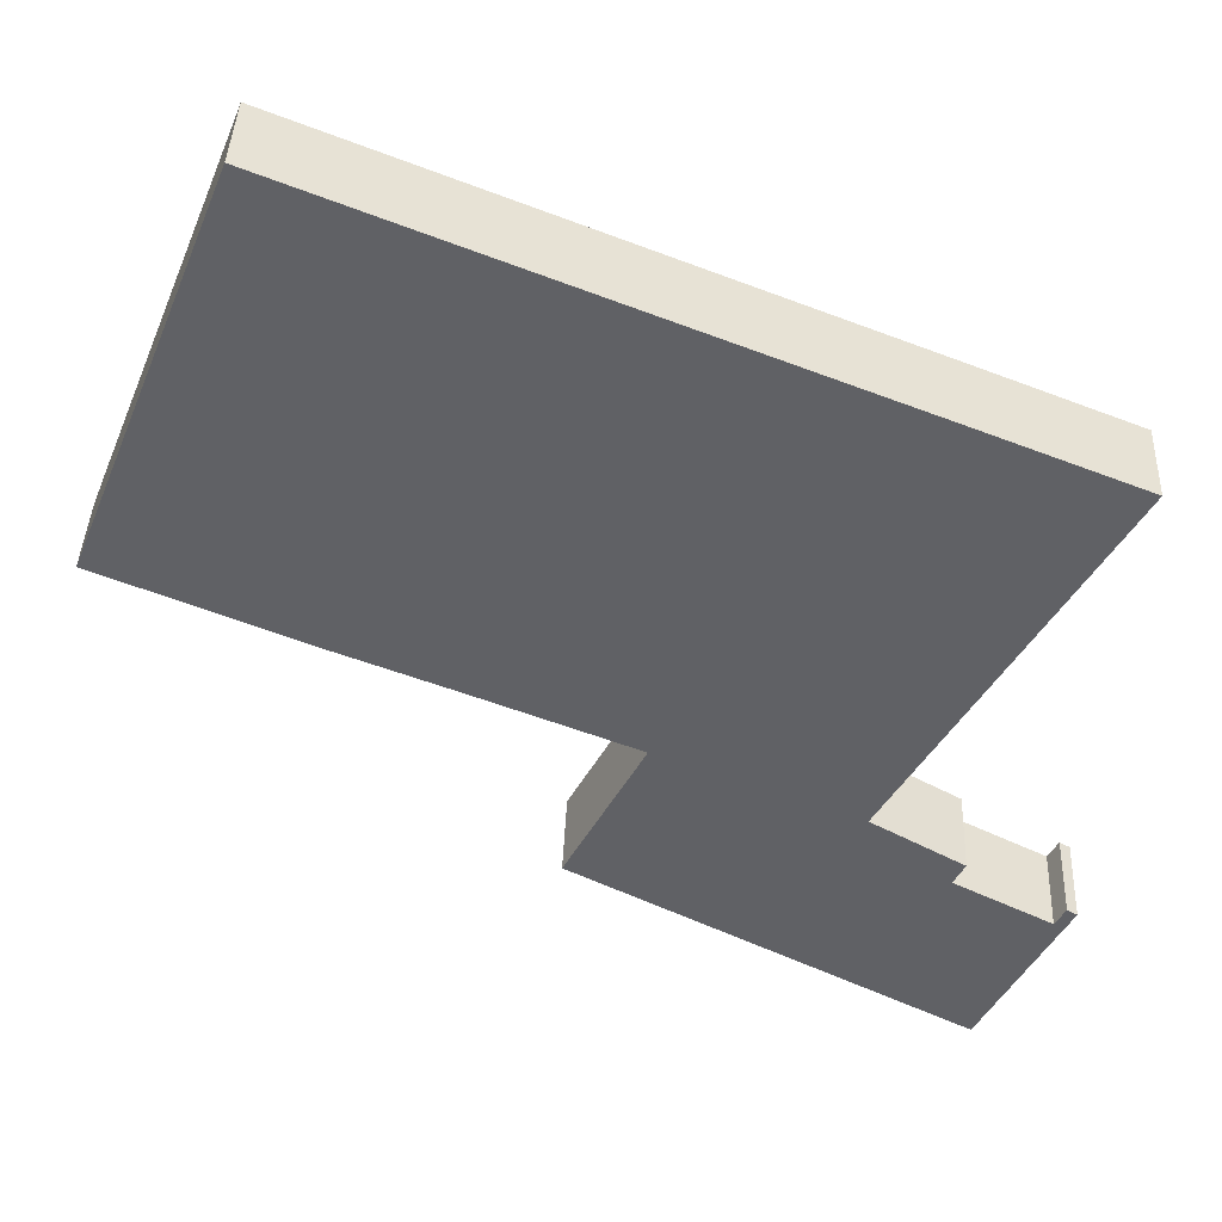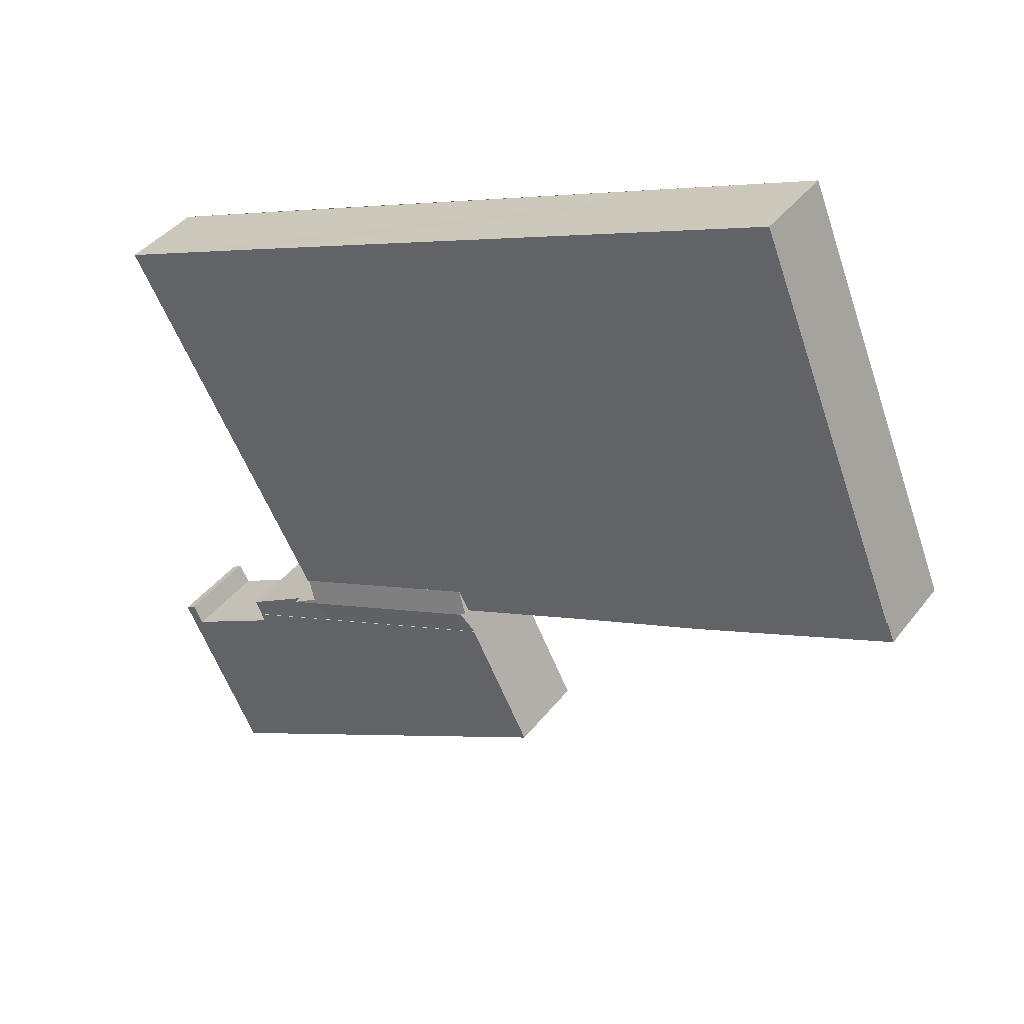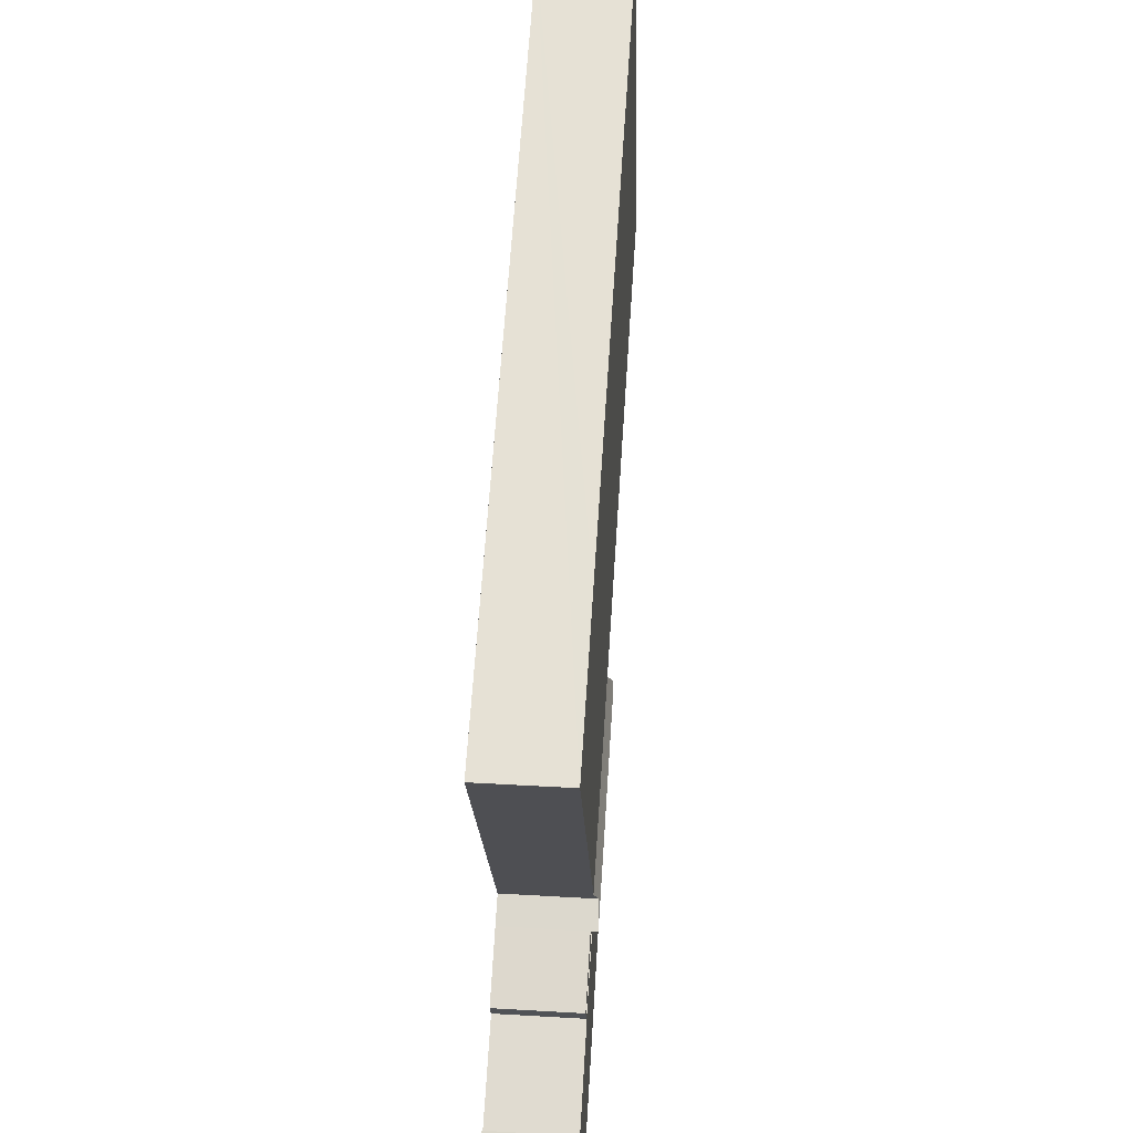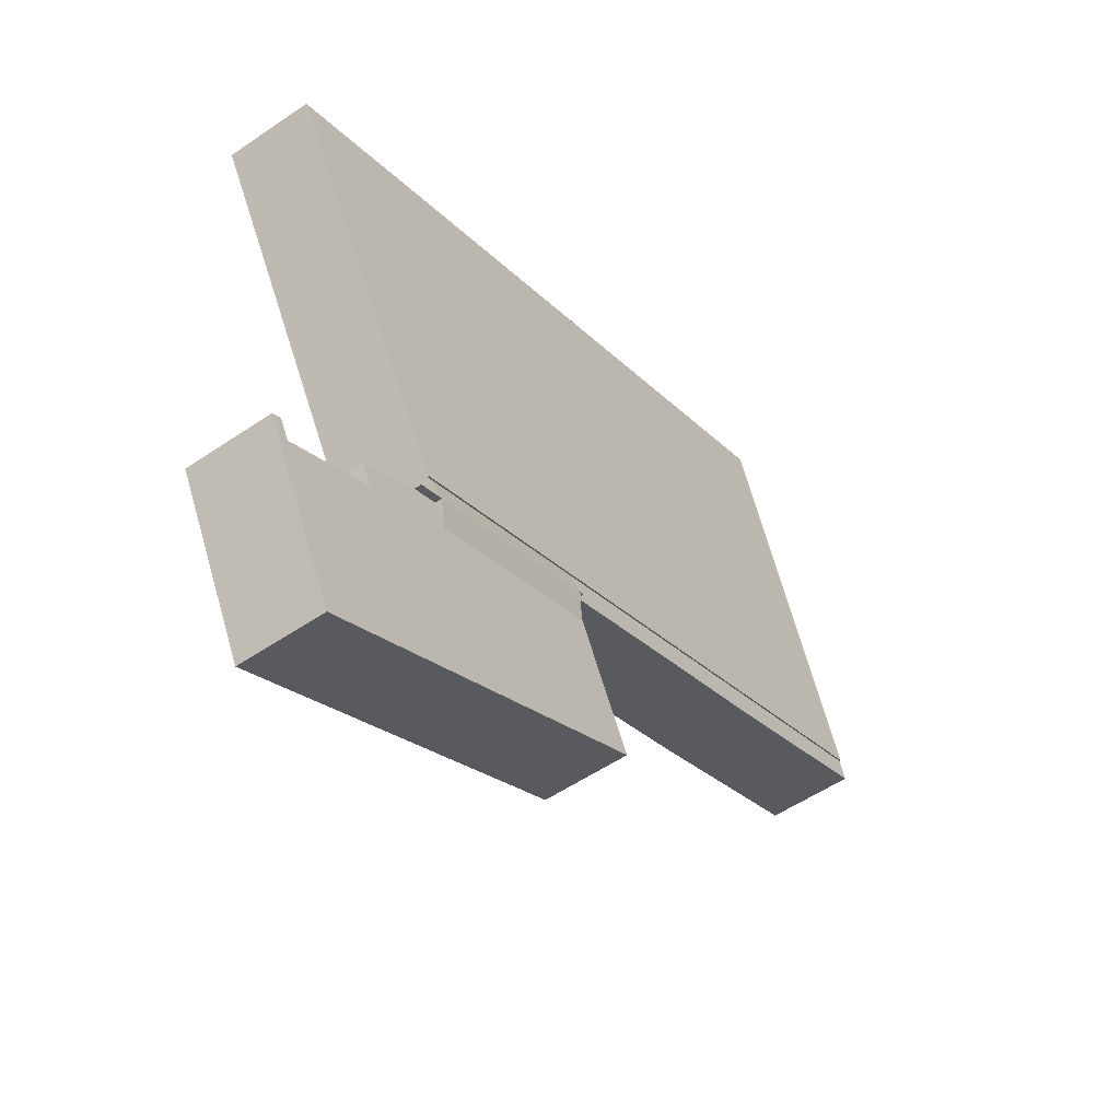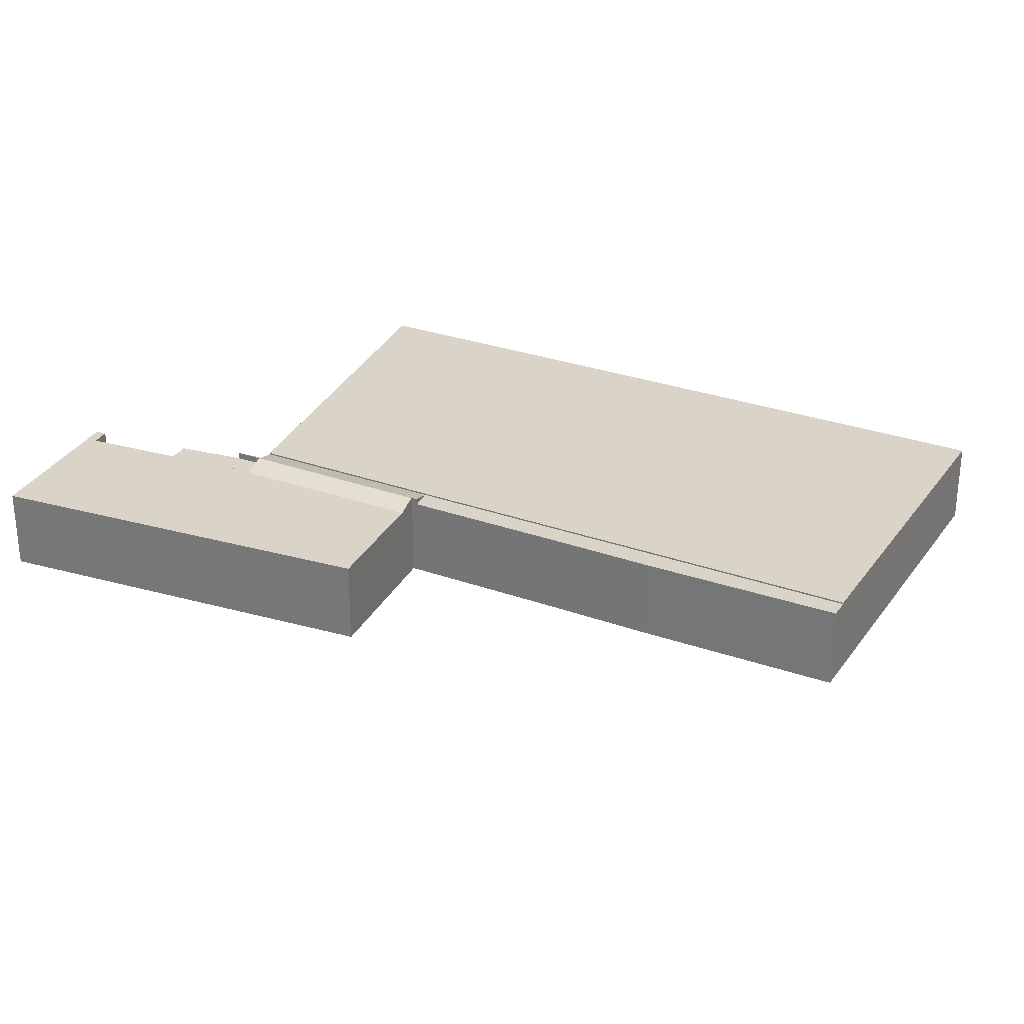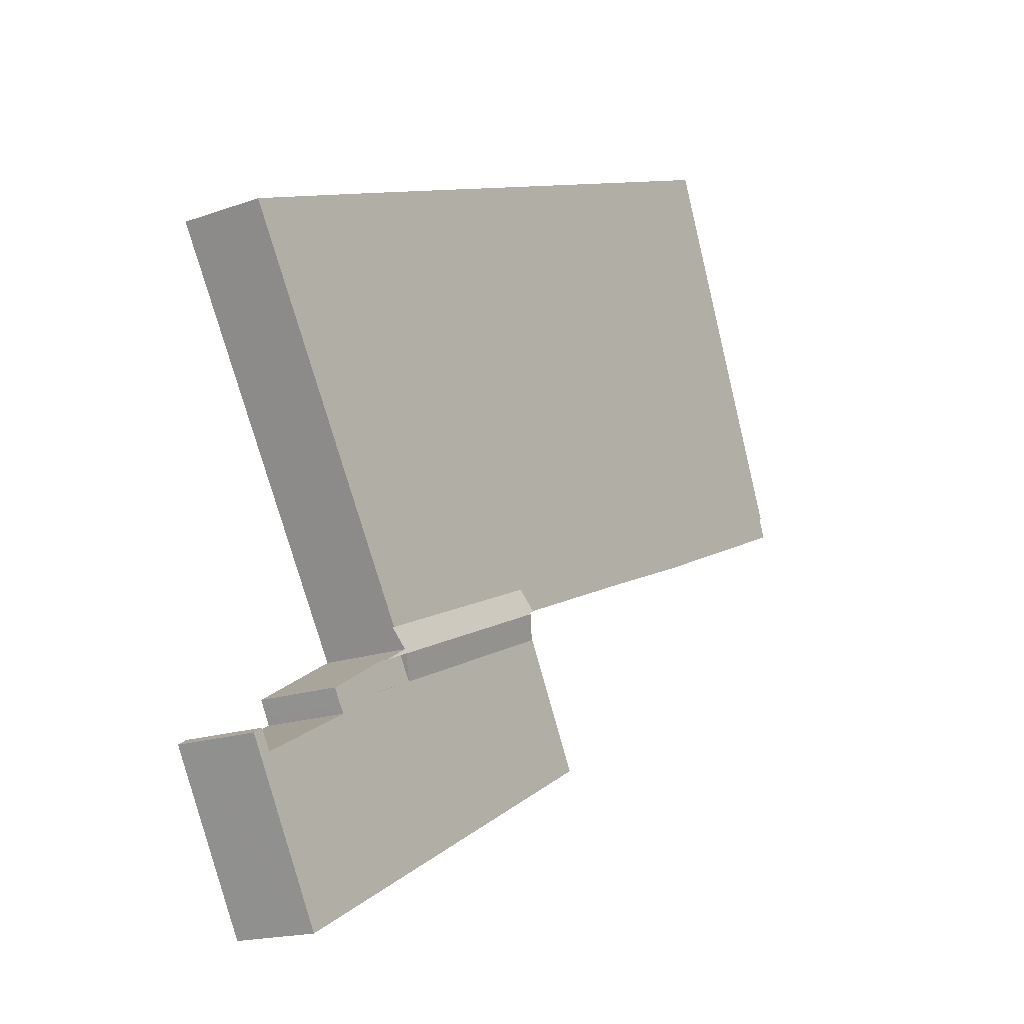
<metadata>
{"format":"obj","ext":"obj","renderer":"f3d","projection":"perspective","resolution":1024,"background":"white","views":[{"elev":40.2,"azim":2.3,"up":"+Z"},{"elev":39.3,"azim":-146.7,"up":"+Z"},{"elev":42.0,"azim":94.0,"up":"+Z"},{"elev":-53.4,"azim":126.2,"up":"+Z"},{"elev":28.6,"azim":-129.7,"up":"+Y"},{"elev":-17.1,"azim":125.9,"up":"+Z"}]}
</metadata>
<code>
v  12.24 6.822 30.51
v  37.48 6.822 -13.16
v  0.626 6.822 1.561
v  53.2 6.822 14.18
v  53.04 6.822 -19.37
v  68.74 6.822 7.945
v  56.58 6.822 12.83
v  12.24 -1.868e-15 30.51
v  68.74 -4.865e-16 7.945
v  53.2 -8.681e-16 14.18
v  56.58 -7.856e-16 12.83
v  53.04 1.186e-15 -19.37
v  37.48 8.058e-16 -13.16
v  0.626 -9.558e-17 1.561
v  58.63 6.738 -26
v  58.34 6.738 -26.57
v  51.1 6.738 -22.95
v  36.03 6.738 -16.84
v  33.59 6.738 -27.54
v  31.09 6.738 -26.24
v  45.03 6.738 -33.5
v  60.86 6.738 -41.75
v  65.78 6.738 -30.41
v  62.23 6.738 -39.14
v  66.12 6.738 -31.73
v  66.45 6.738 -29.16
v  66.41 6.738 -31.18
v  66.51 6.738 -29.05
v  66.56 6.738 -28.96
v  67.34 6.738 -29.41
v  65.78 1.862e-15 -30.41
v  66.56 1.773e-15 -28.96
v  66.45 1.786e-15 -29.16
v  66.51 1.779e-15 -29.05
v  31.09 1.607e-15 -26.24
v  36.03 1.031e-15 -16.84
v  67.34 1.801e-15 -29.41
v  58.34 1.627e-15 -26.57
v  60.86 2.556e-15 -41.75
v  66.41 1.909e-15 -31.18
v  66.12 1.943e-15 -31.73
v  62.23 2.396e-15 -39.14
v  58.63 1.592e-15 -26
v  45.03 2.051e-15 -33.5
v  33.59 1.686e-15 -27.54
v  51.1 1.405e-15 -22.95
v  51.1 6.693 -22.95
v  59.2 6.696 -24.88
v  58.63 6.696 -26
v  54.21 6.696 -22.02
v  52.12 6.696 -21.18
v  52.12 1.297e-15 -21.18
v  54.21 1.348e-15 -22.02
v  59.2 1.524e-15 -24.88
v  36.96 7.242 -15.08
v  52.12 7.247 -21.18
v  36.03 6.698 -16.84
v  37.48 6.699 -13.16
v  37.01 7.212 -14.98
v  36.54 7.211 -14.8
v  53.04 6.693 -19.37
v  52.19 7.159 -20.86
v  52.27 7.163 -20.91
v  54.21 7.248 -22.02
v  52.19 1.277e-15 -20.86
v  52.27 1.28e-15 -20.91
v  37.01 9.175e-16 -14.98
v  36.54 9.061e-16 -14.8
v  36.96 9.234e-16 -15.08
v  36.54 6.696 -14.8
v  0.626 6.696 1.561
v  24.43 6.696 -9.933
v  15.49 6.696 -6.423
v  0 6.696 4.1e-16
v  0 0 0
v  15.49 3.933e-16 -6.423
v  24.43 6.082e-16 -9.933
g defaultobject
f 1 2 3
f 2 1 4
f 2 4 5
f 5 4 6
f 6 4 7
f 8 4 1
f 4 8 7
f 7 8 6
f 6 8 9
f 9 8 10
f 9 10 11
f 9 5 6
f 5 9 12
f 12 2 5
f 2 12 13
f 2 13 3
f 3 13 14
f 14 1 3
f 1 14 8
f 11 12 9
f 12 11 13
f 13 11 10
f 13 10 8
f 13 8 14
f 15 16 17
f 18 19 20
f 19 18 21
f 21 18 17
f 21 17 22
f 22 17 16
f 22 16 23
f 22 23 24
f 24 23 25
f 25 23 26
f 25 26 27
f 27 26 28
f 27 28 29
f 27 29 30
f 31 26 23
f 26 31 28
f 28 31 29
f 29 31 32
f 32 31 33
f 32 33 34
f 35 18 20
f 18 35 36
f 32 30 29
f 30 32 37
f 38 23 16
f 23 38 31
f 37 27 30
f 27 37 25
f 25 37 24
f 24 37 22
f 22 37 39
f 39 37 40
f 39 40 41
f 39 41 42
f 43 16 15
f 16 43 38
f 39 21 22
f 21 39 44
f 21 44 19
f 19 44 45
f 19 45 20
f 20 45 35
f 36 17 18
f 17 36 46
f 17 46 15
f 15 46 43
f 45 36 35
f 36 45 44
f 36 44 46
f 46 44 39
f 46 39 38
f 38 39 31
f 31 39 42
f 31 42 41
f 31 41 33
f 33 41 40
f 33 40 34
f 34 40 32
f 32 40 37
f 43 46 38
f 47 48 49
f 48 47 50
f 50 47 51
f 52 50 51
f 50 52 53
f 53 48 50
f 48 53 54
f 54 49 48
f 49 54 43
f 43 47 49
f 47 43 46
f 47 52 51
f 52 47 46
f 53 43 54
f 43 53 46
f 46 53 52
f 47 55 56
f 55 47 57
f 58 59 60
f 59 58 61
f 59 61 62
f 59 56 55
f 56 59 62
f 56 62 63
f 56 63 64
f 63 53 64
f 53 63 62
f 53 62 65
f 53 65 66
f 53 56 64
f 56 53 52
f 47 36 57
f 36 47 46
f 67 60 59
f 60 67 68
f 52 47 56
f 47 52 46
f 61 65 62
f 65 61 12
f 36 55 57
f 55 36 59
f 59 36 67
f 67 36 69
f 68 58 60
f 58 68 13
f 13 61 58
f 61 13 12
f 46 69 36
f 69 46 52
f 69 52 67
f 67 13 68
f 13 67 52
f 13 52 53
f 13 53 66
f 13 66 65
f 13 65 12
f 70 71 58
f 71 70 72
f 71 72 73
f 71 73 74
f 75 71 74
f 71 75 14
f 71 13 58
f 13 71 14
f 13 70 58
f 70 13 68
f 76 74 73
f 74 76 75
f 76 73 72
f 68 72 70
f 72 68 77
f 72 77 76
f 14 68 13
f 68 14 77
f 77 14 76
f 76 14 75

</code>
